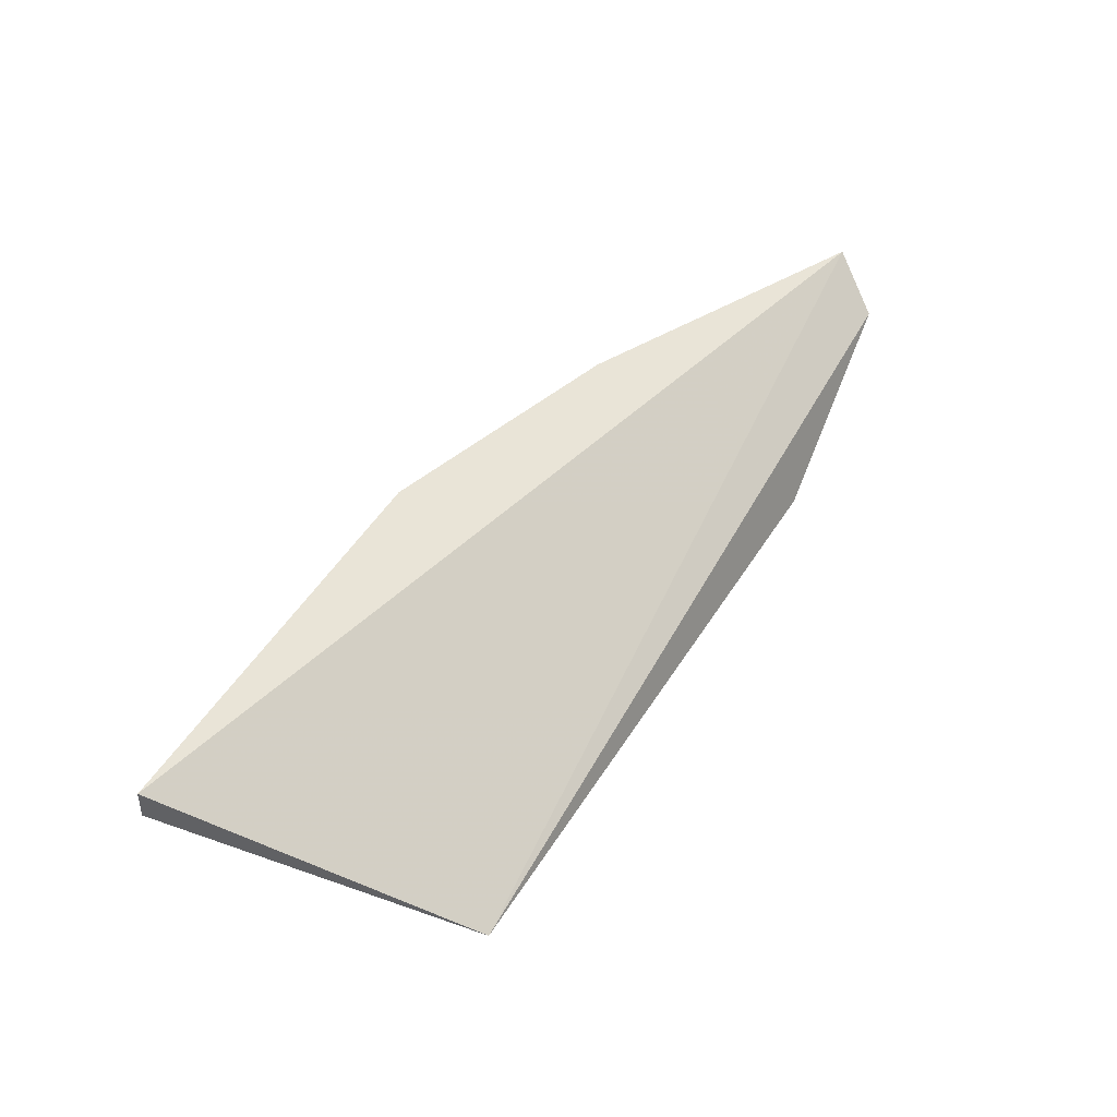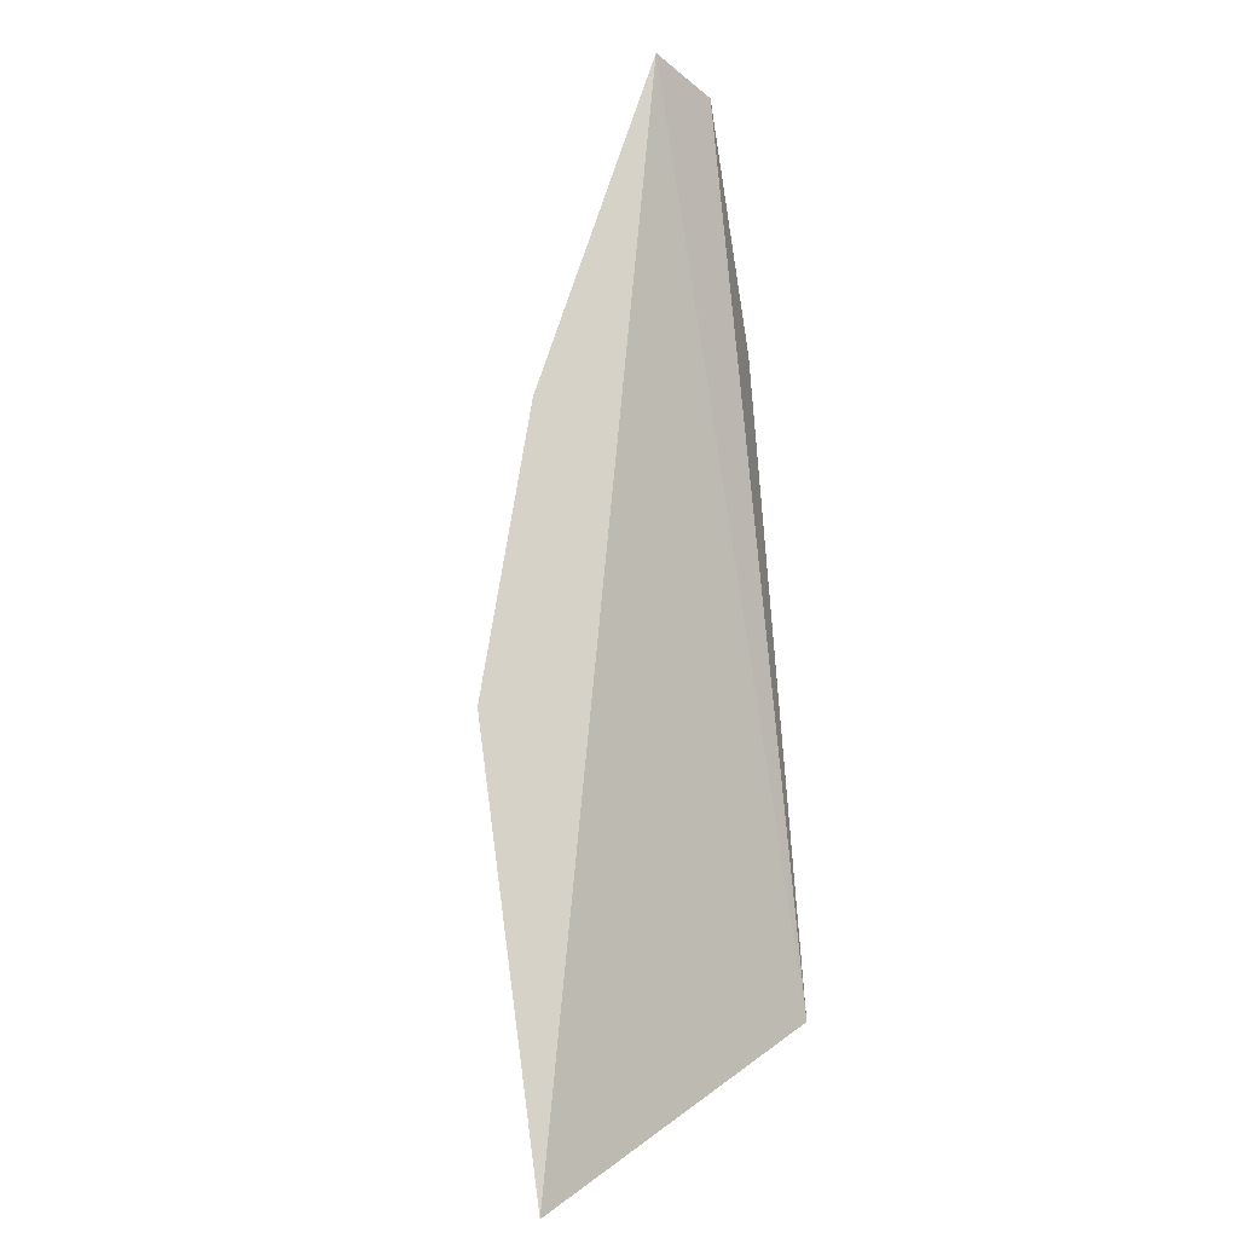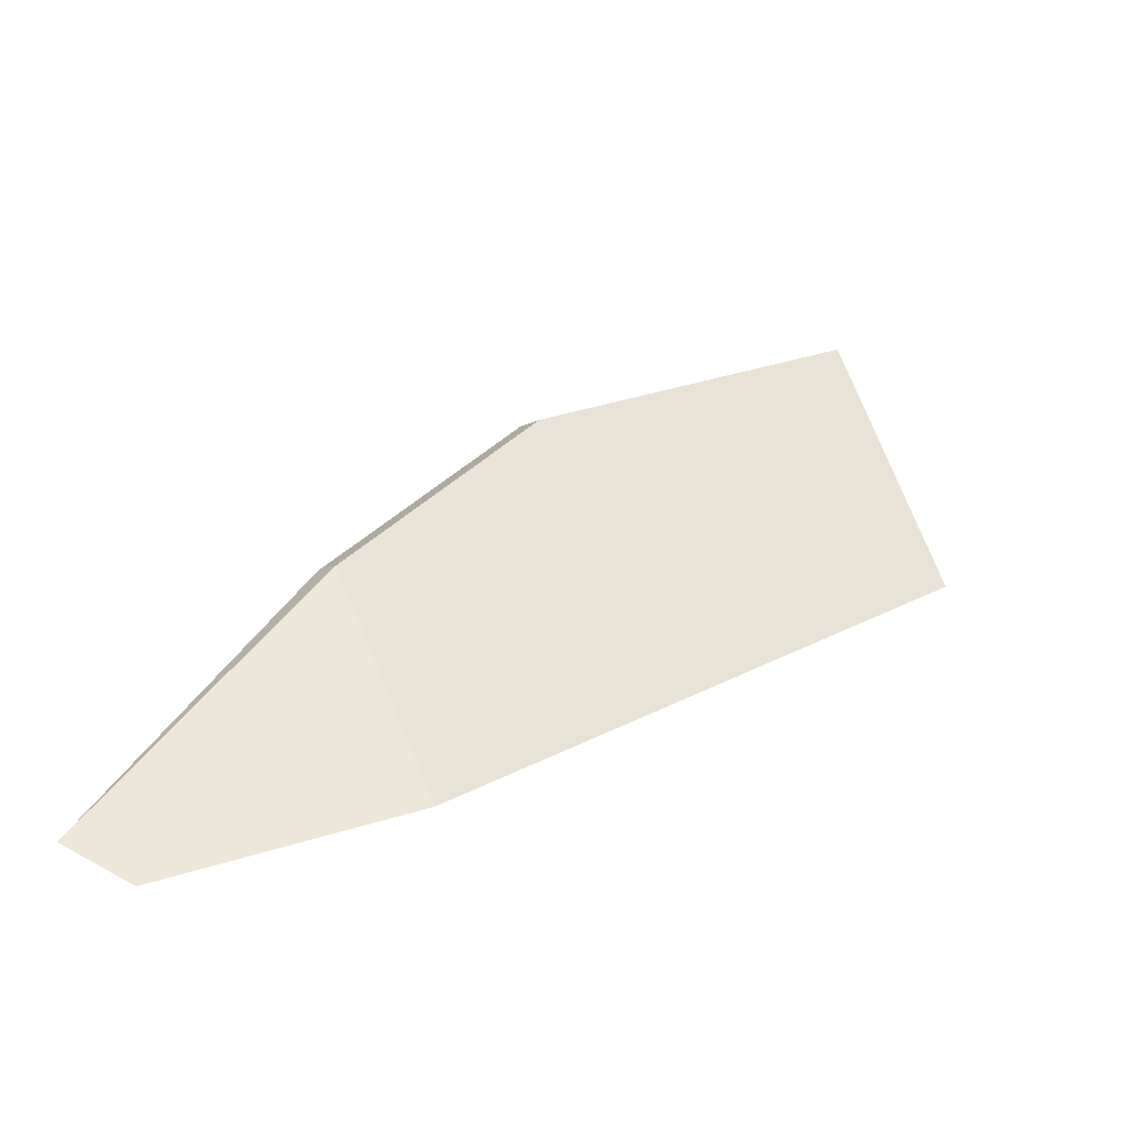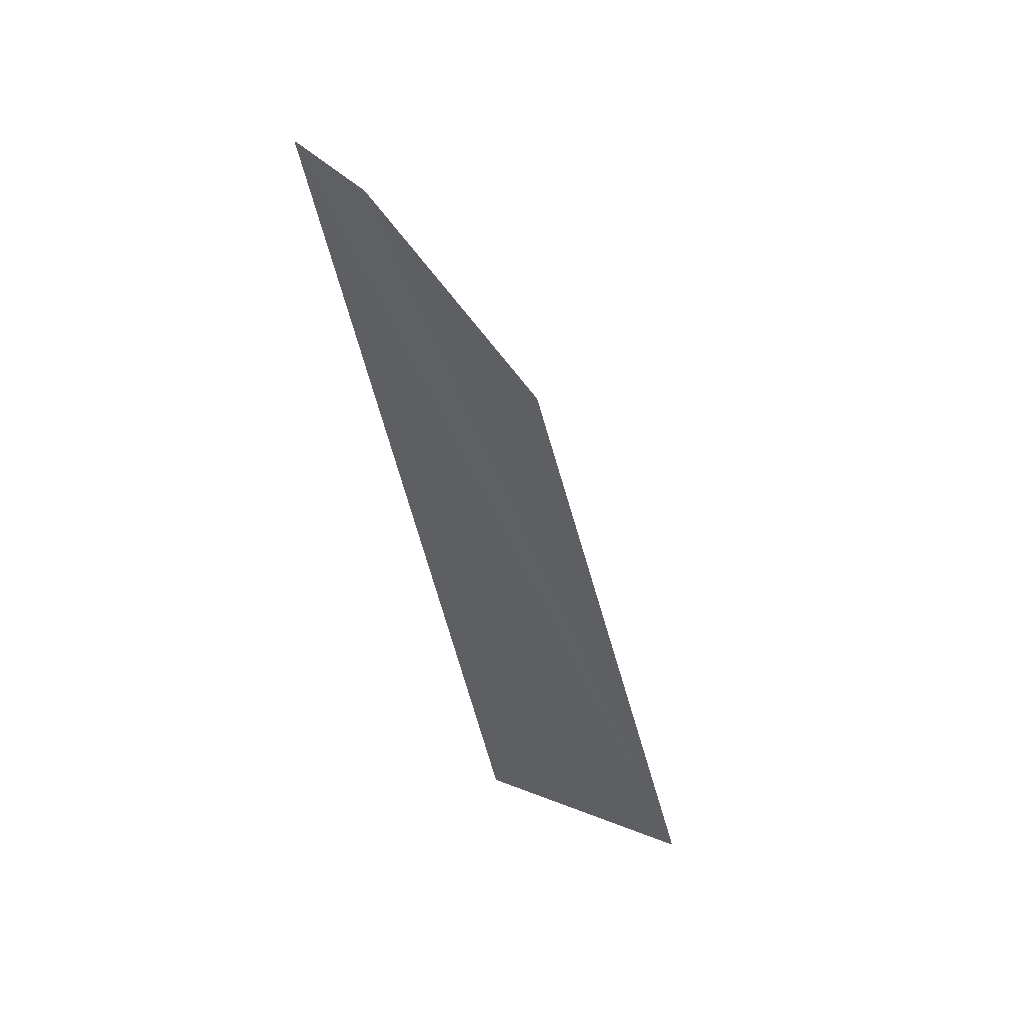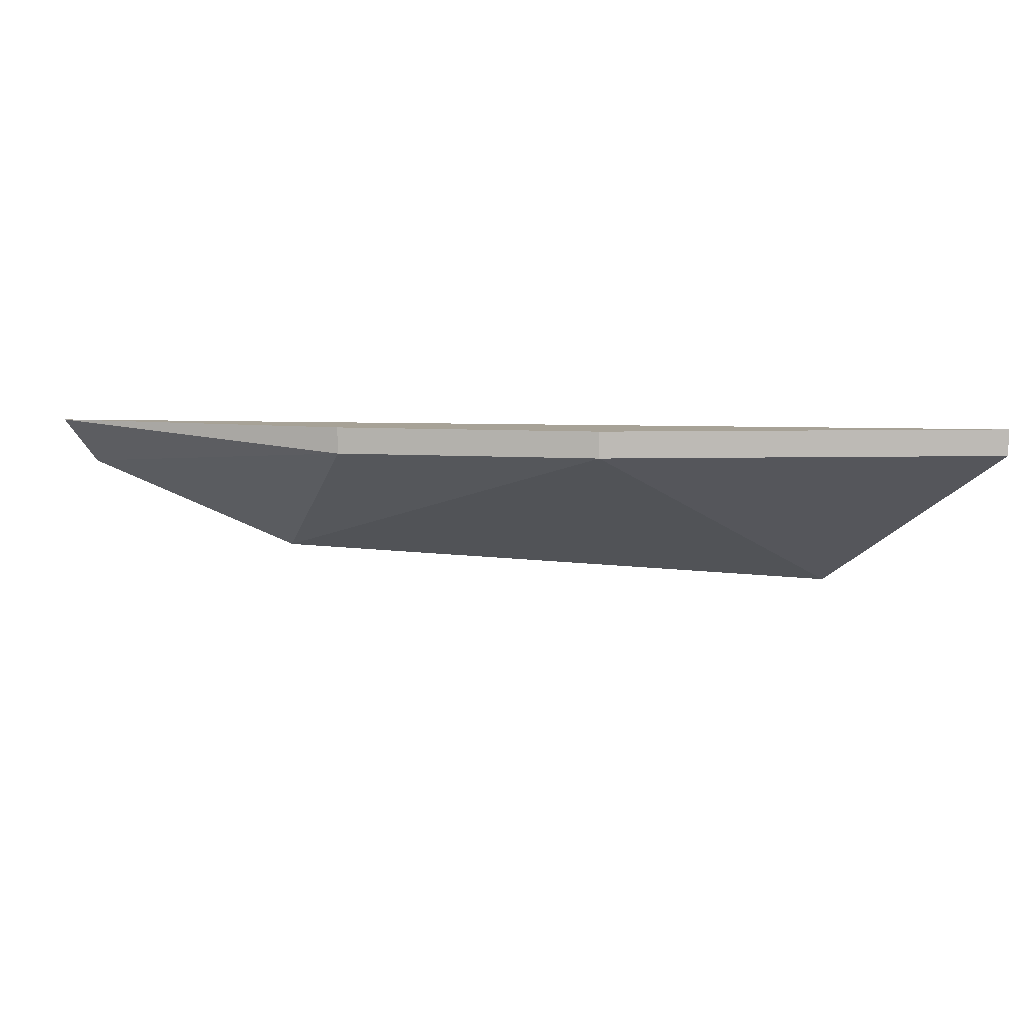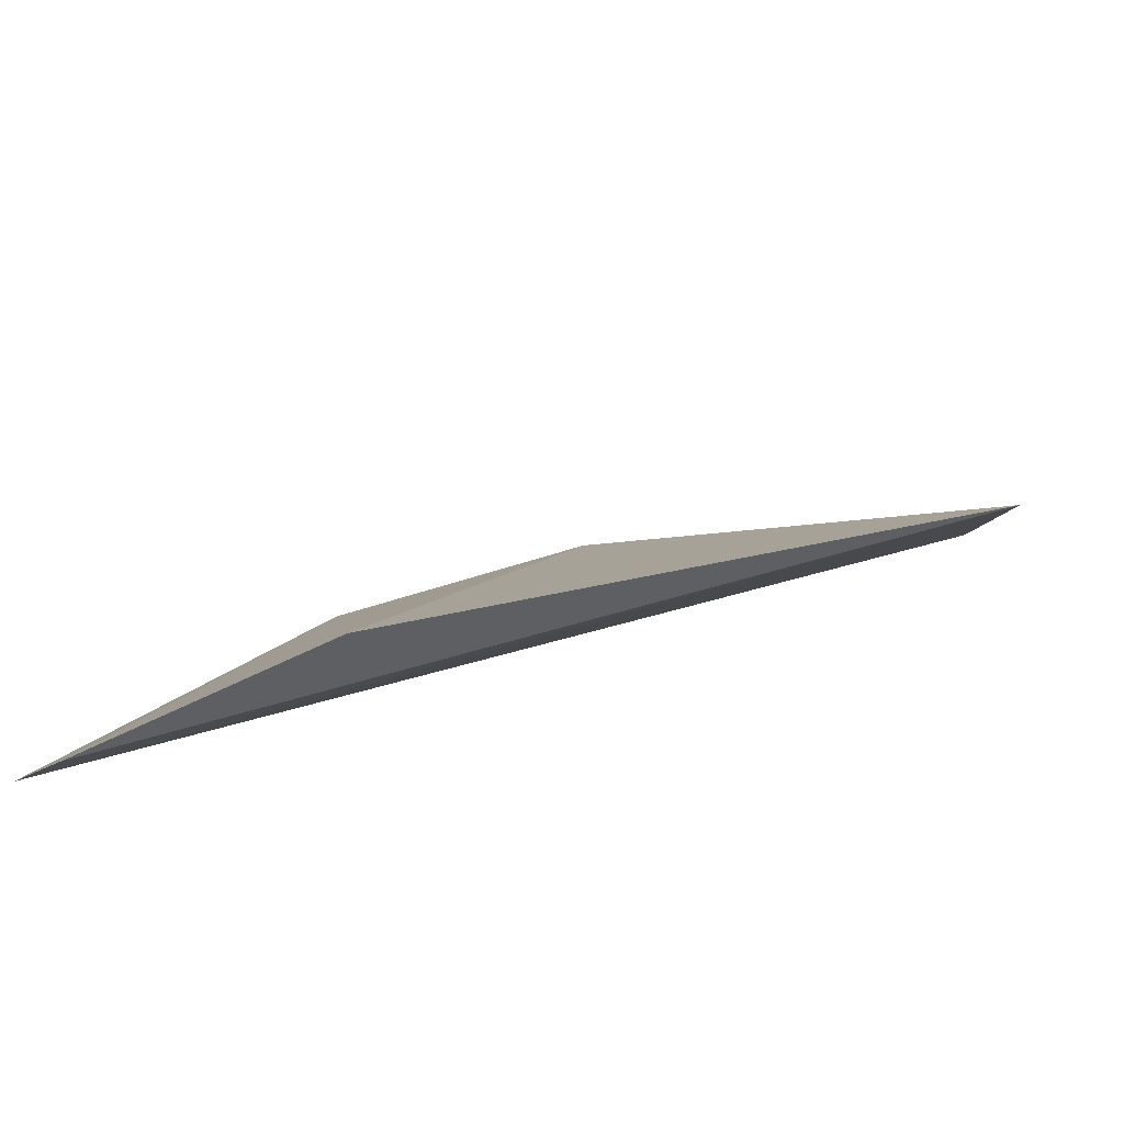
<metadata>
{"format":"obj","ext":"obj","renderer":"f3d","projection":"perspective","resolution":1024,"background":"white","views":[{"elev":43.1,"azim":-83.1,"up":"+Z"},{"elev":78.6,"azim":-117.9,"up":"+Z"},{"elev":-12.3,"azim":140.7,"up":"+Y"},{"elev":-70.6,"azim":100.3,"up":"+Y"},{"elev":6.6,"azim":155.4,"up":"+Z"},{"elev":-59.1,"azim":173.2,"up":"+Y"}]}
</metadata>
<code>
v 0.06088 0.4629 0.0168
v 0.06339 0.4649 0.01975
v 0.01508 0.4814 0.008366
v 0.01309 0.4981 0.01975
v 0.03656 0.4894 0.01813
v 0.04961 0.4795 0.01813
v 0.03656 0.4894 0.01975
v 0.01309 0.4981 0.01813
v 0.04856 0.4669 0.01092
v 0.04961 0.4795 0.01975
f 1 2 3
f 3 2 4
f 6 2 1
f 7 5 4
f 7 4 2
f 7 6 5
f 8 5 3
f 8 3 4
f 8 4 5
f 9 6 1
f 9 1 3
f 9 3 5
f 9 5 6
f 10 7 2
f 10 2 6
f 10 6 7

</code>
